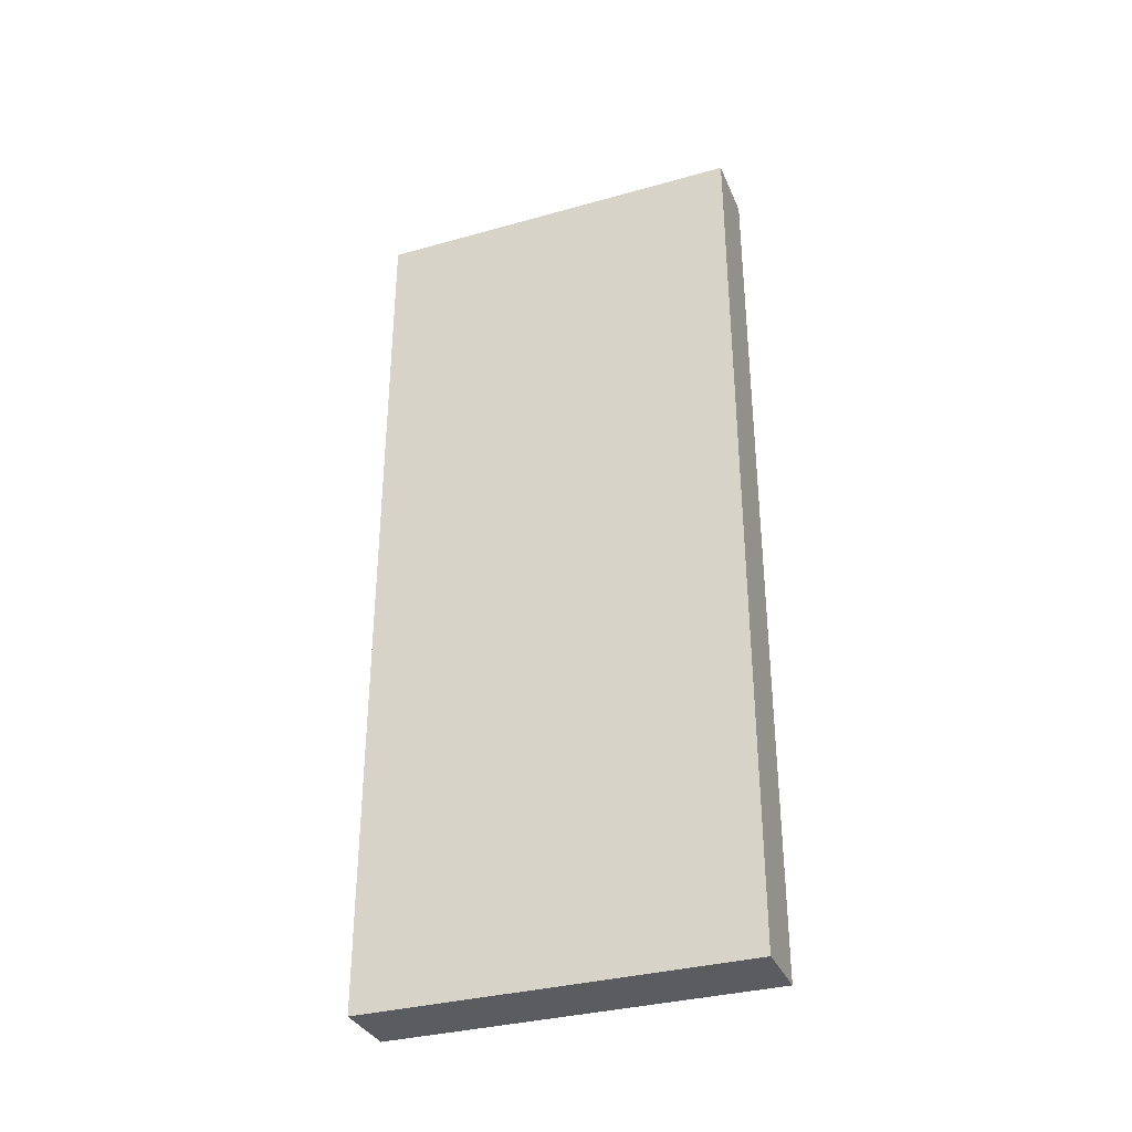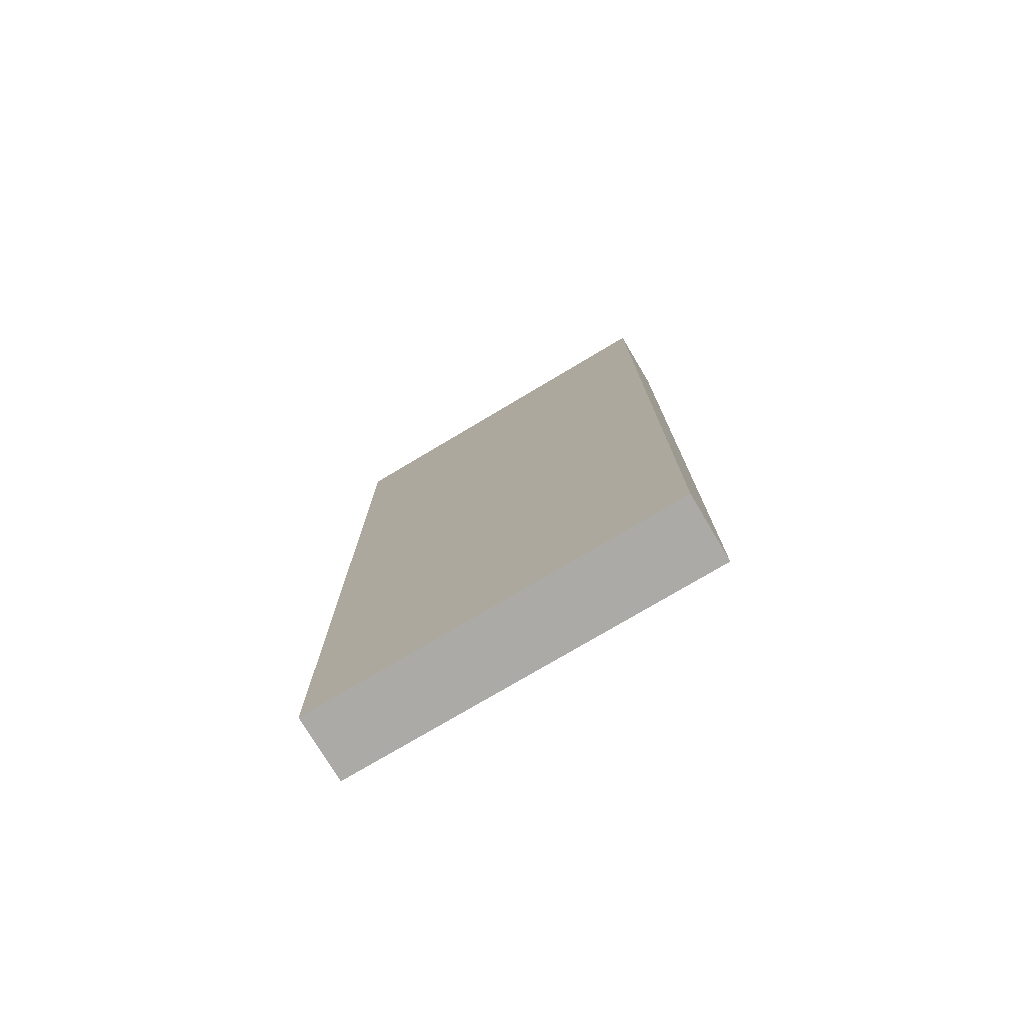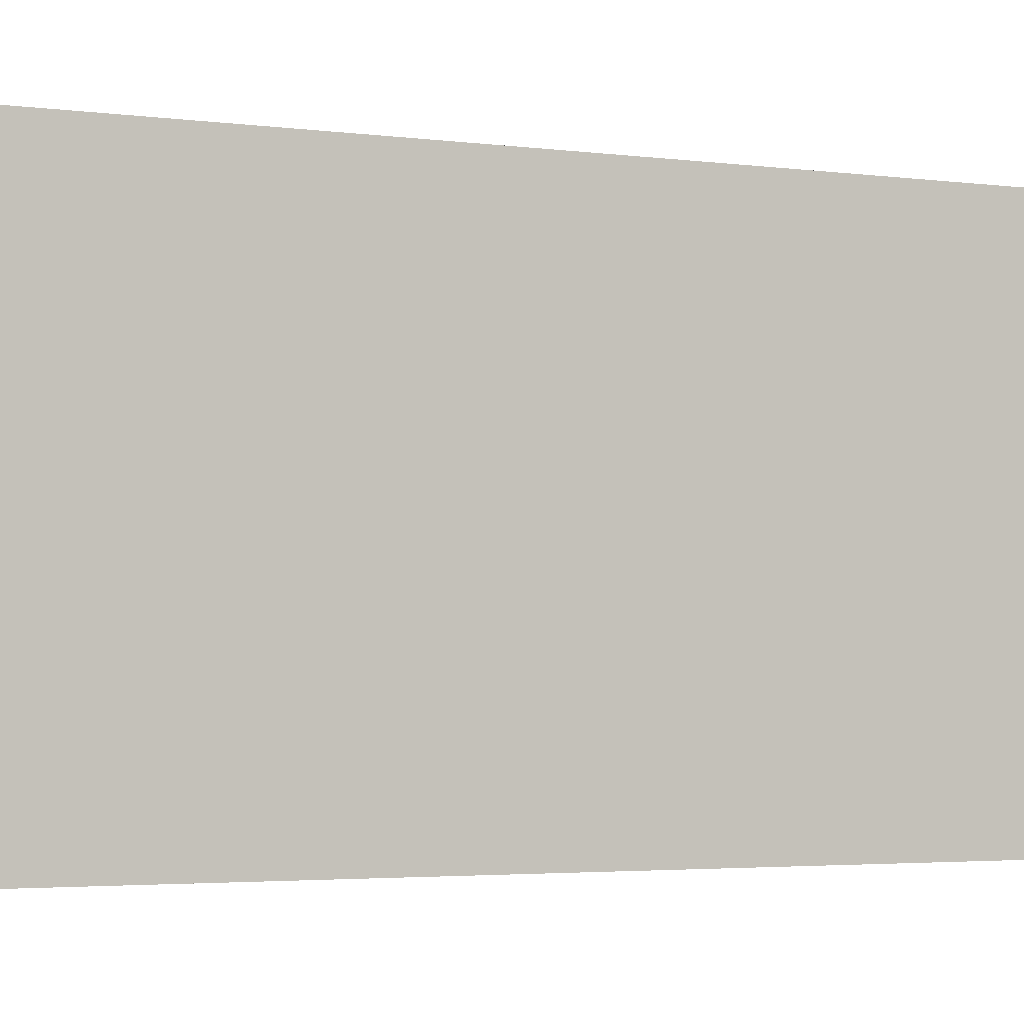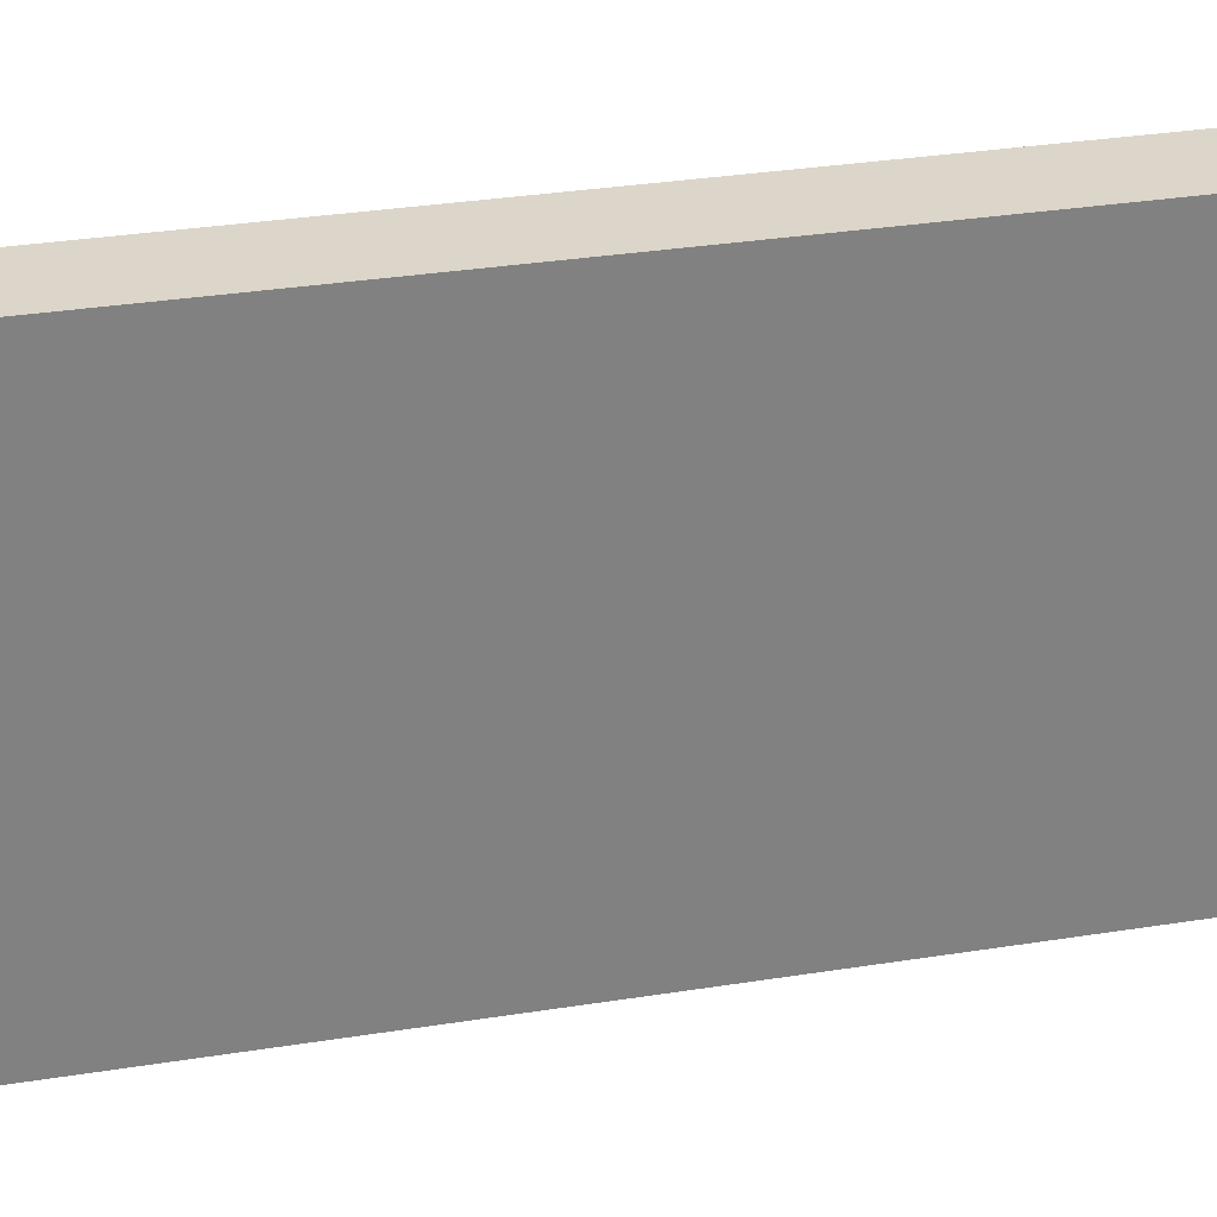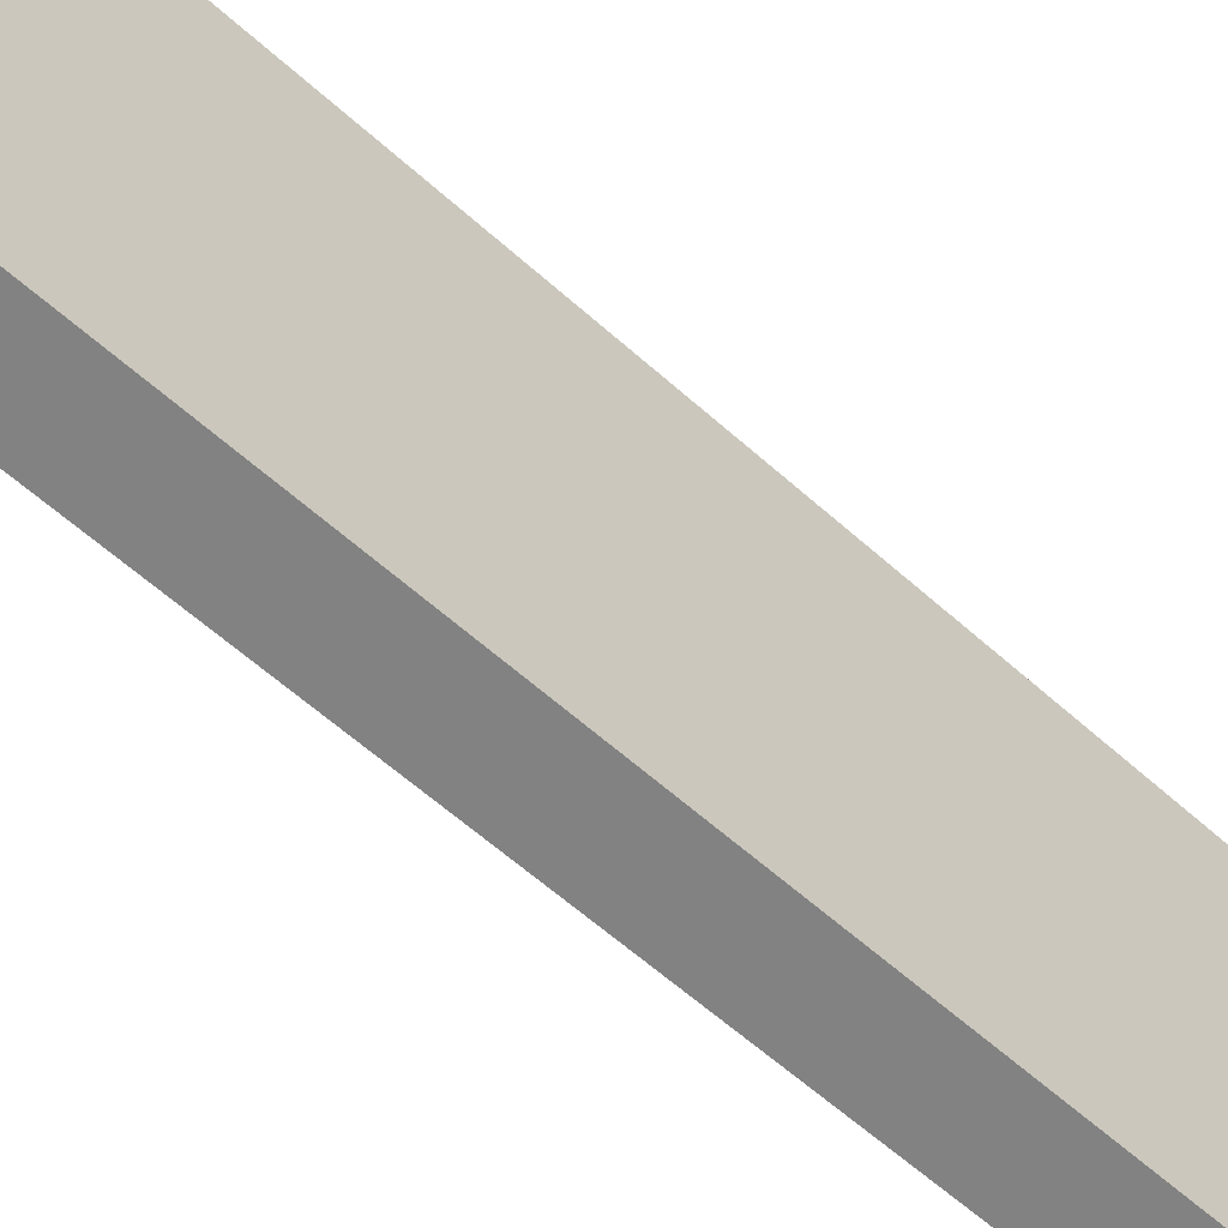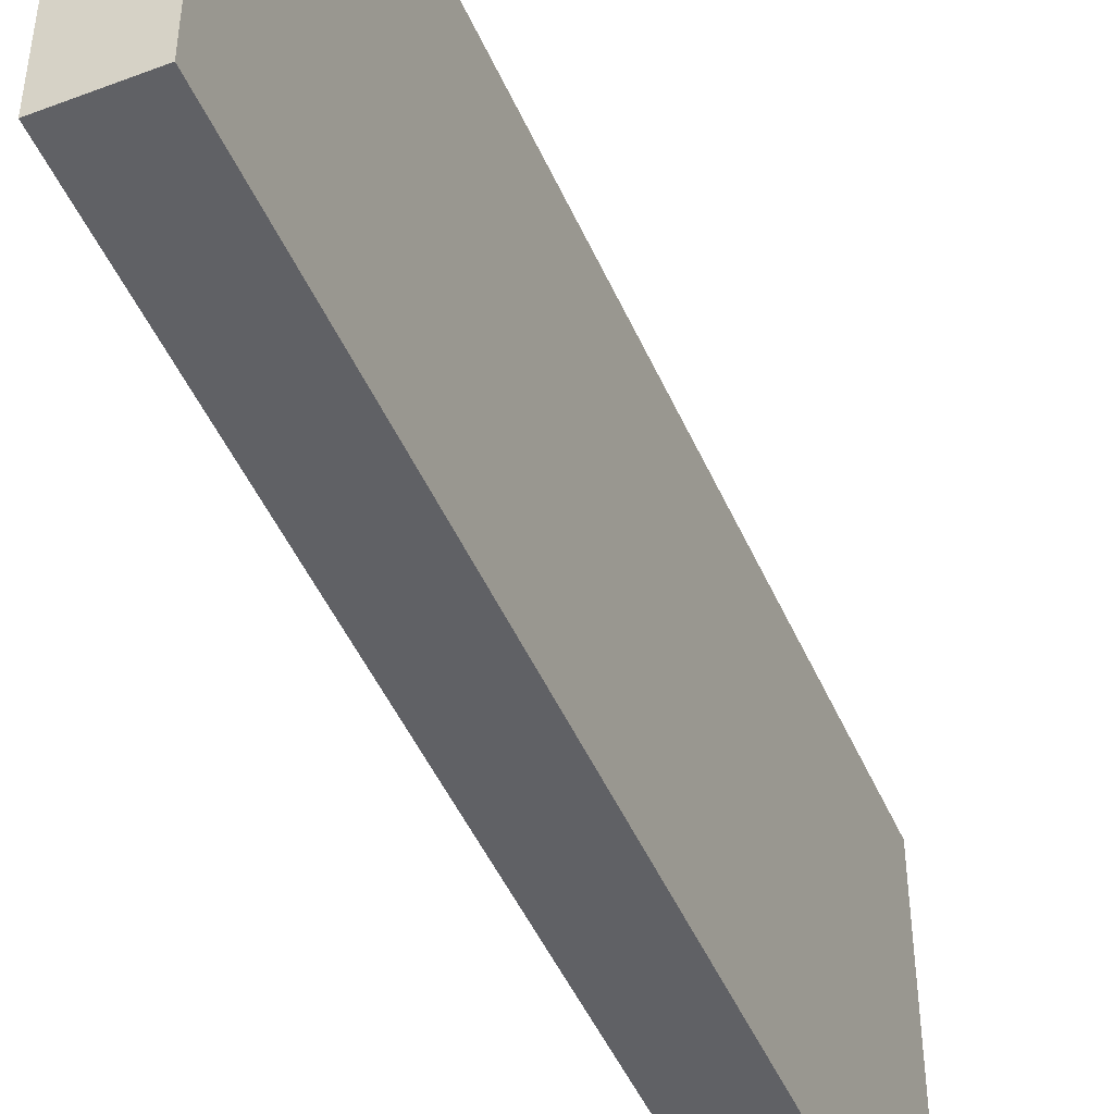
<metadata>
{"format":"obj","ext":"obj","renderer":"f3d","projection":"perspective","resolution":1024,"background":"white","views":[{"elev":-33.9,"azim":-69.2,"up":"+Y"},{"elev":-76.1,"azim":-59.2,"up":"+Y"},{"elev":-2.8,"azim":-118.0,"up":"+Z"},{"elev":29.9,"azim":-103.4,"up":"+Z"},{"elev":-60.7,"azim":47.5,"up":"+Z"},{"elev":-47.9,"azim":-156.9,"up":"+Z"}]}
</metadata>
<code>
v -568 -2240 136
v -544 -2240 64
v -568 -2240 64
v -544 -2240 136
v -544 -2240 0
v -568 -2240 0
v -544 -2560 136
v -568 -2560 64
v -544 -2560 64
v -568 -2560 136
v -568 -2560 0
v -544 -2560 0
v -544 -2464 136
v -568 -2464 136
v -568 -2464 0
v -544 -2464 0
v -568 -2336 64
v -568 -2336 136
v -568 -2336 0
v -544 -2336 64
v -544 -2336 136
v -544 -2336 0
f 1 2 3
f 1 4 2
f 3 5 6
f 3 2 5
f 7 8 9
f 7 10 8
f 9 11 12
f 9 8 11
f 10 13 14
f 10 7 13
f 14 4 1
f 14 13 4
f 15 12 11
f 15 16 12
f 6 16 15
f 6 5 16
f 17 1 3
f 17 18 1
f 10 17 8
f 10 18 17
f 19 3 6
f 19 17 3
f 8 19 11
f 8 17 19
f 4 20 2
f 4 21 20
f 20 7 9
f 20 21 7
f 2 22 5
f 2 20 22
f 22 9 12
f 22 20 9

</code>
